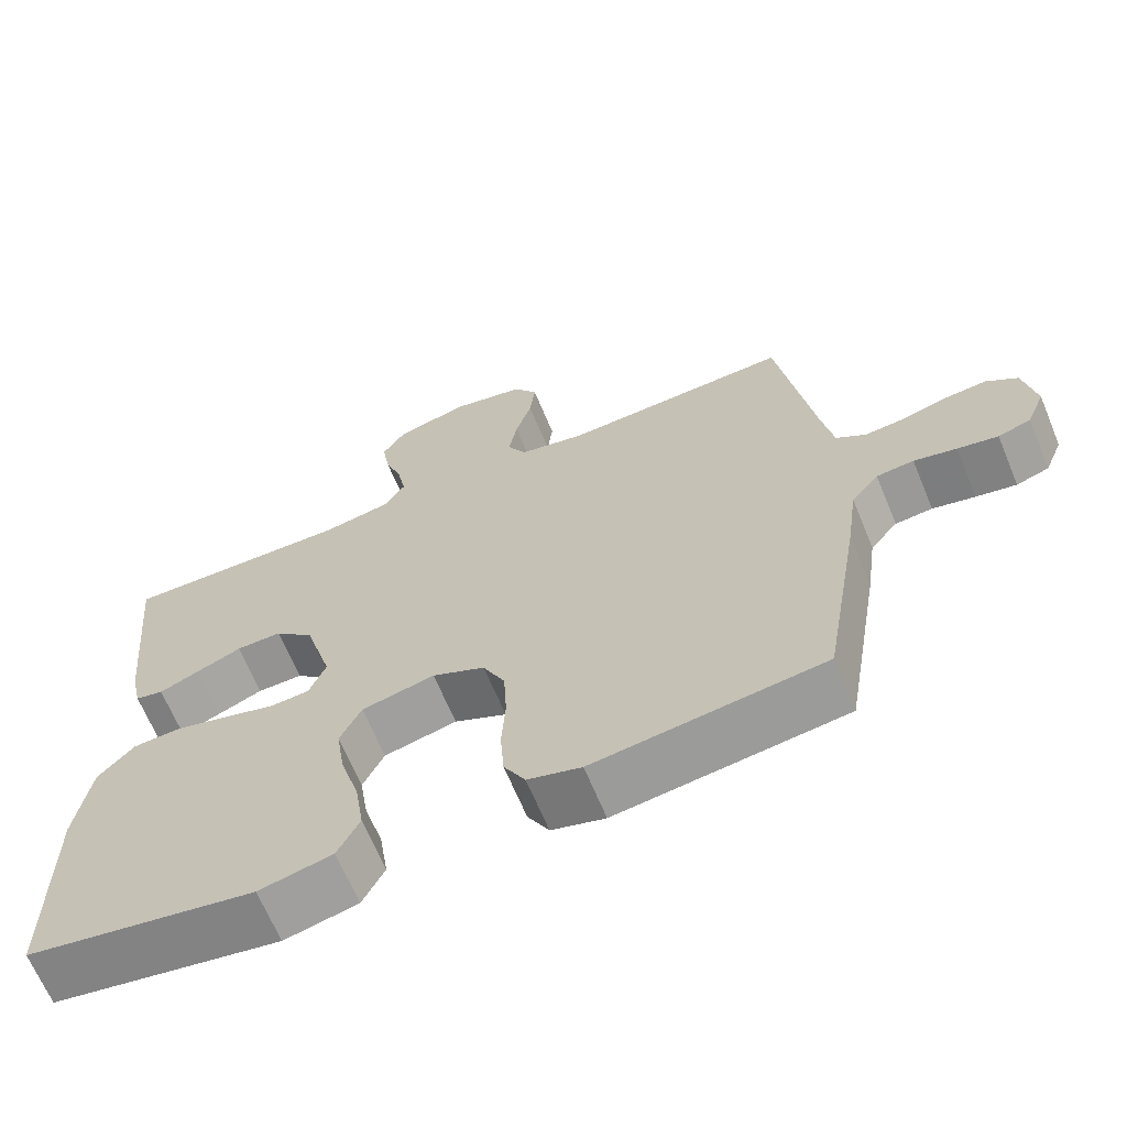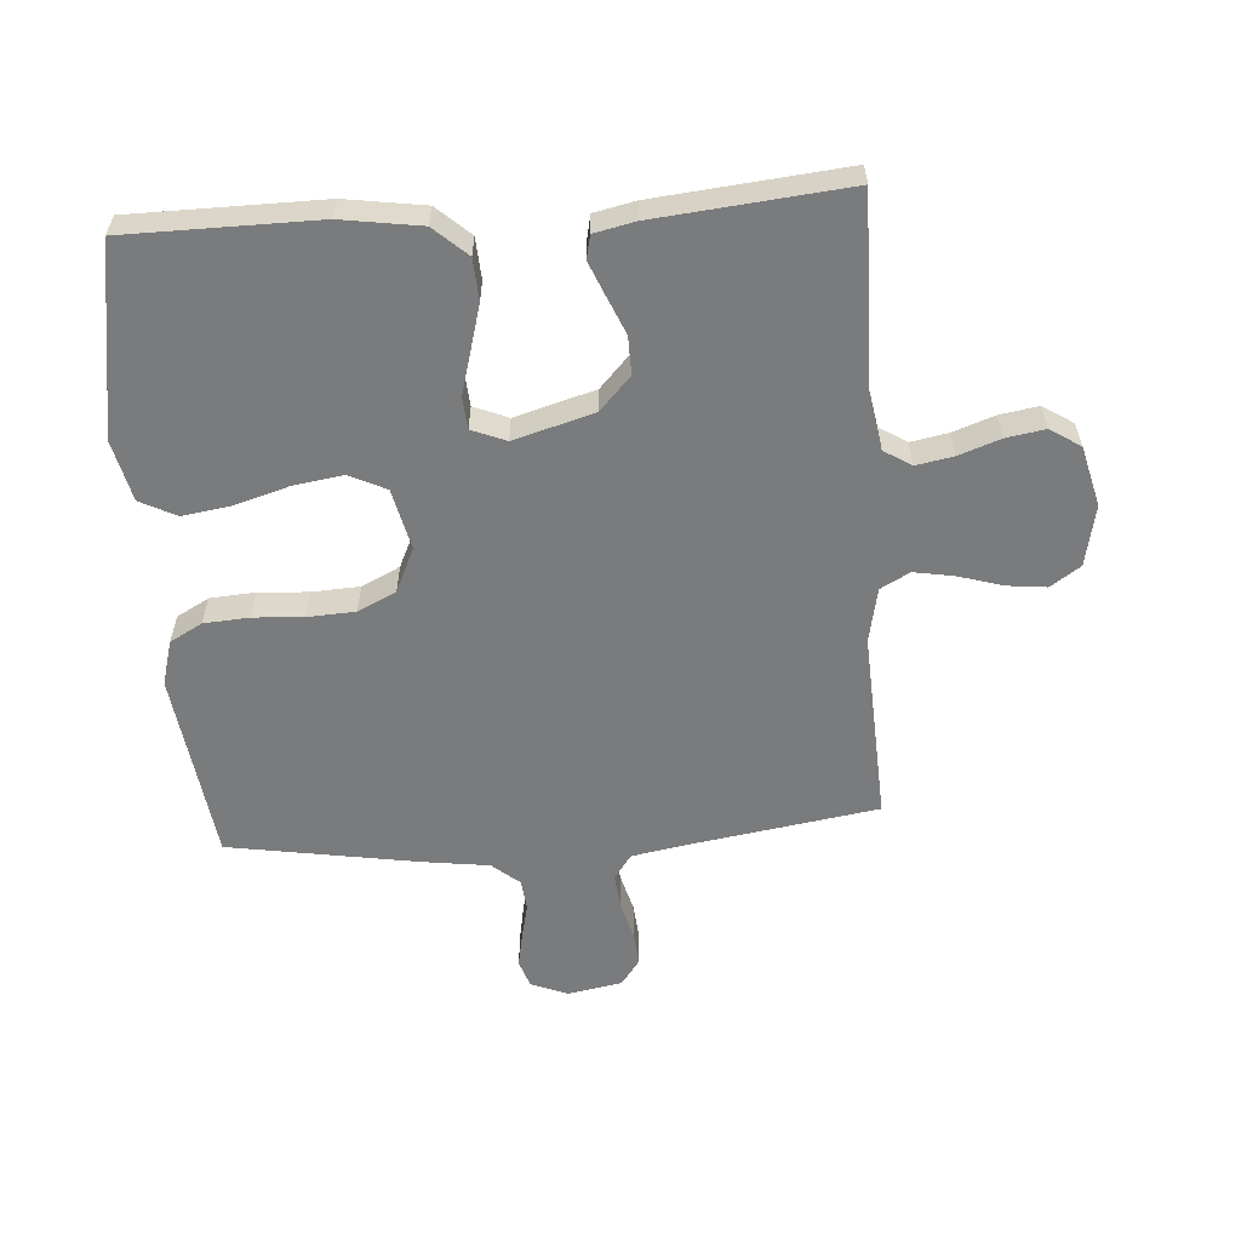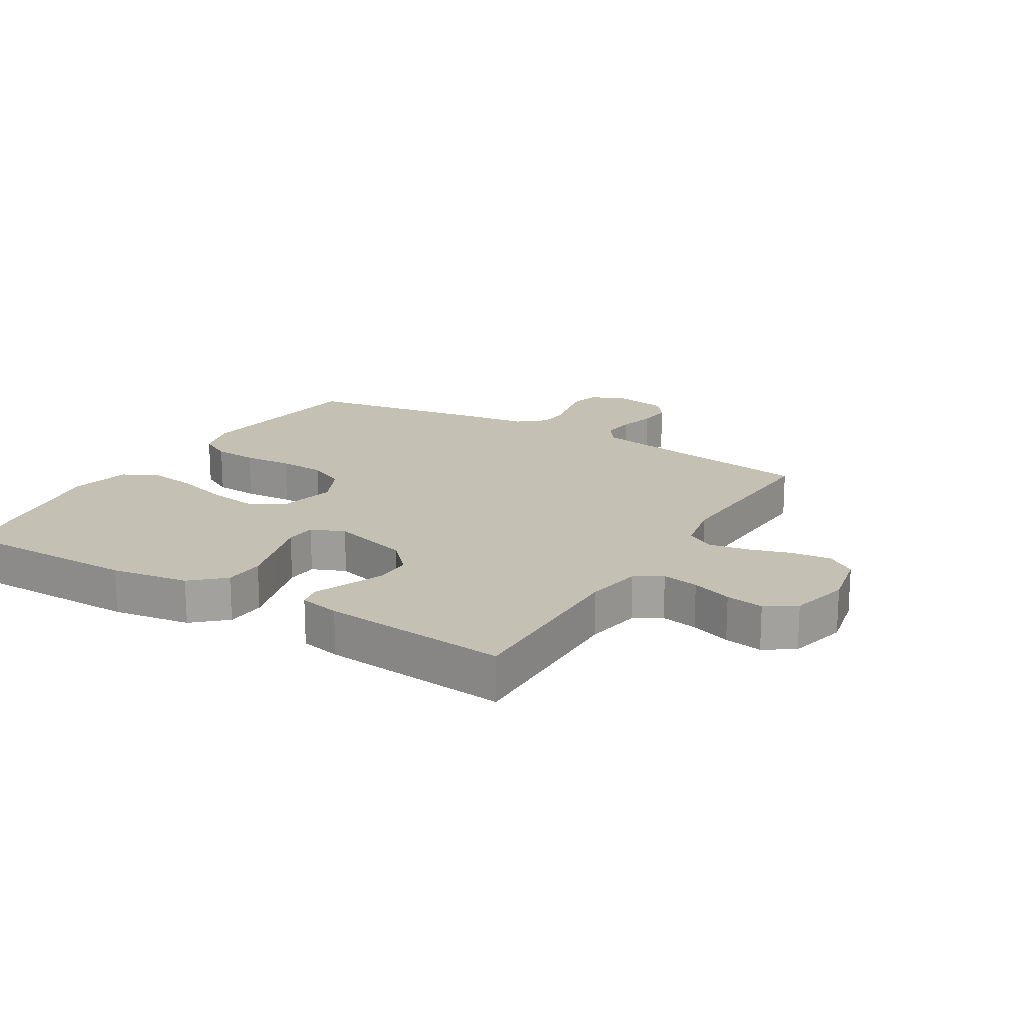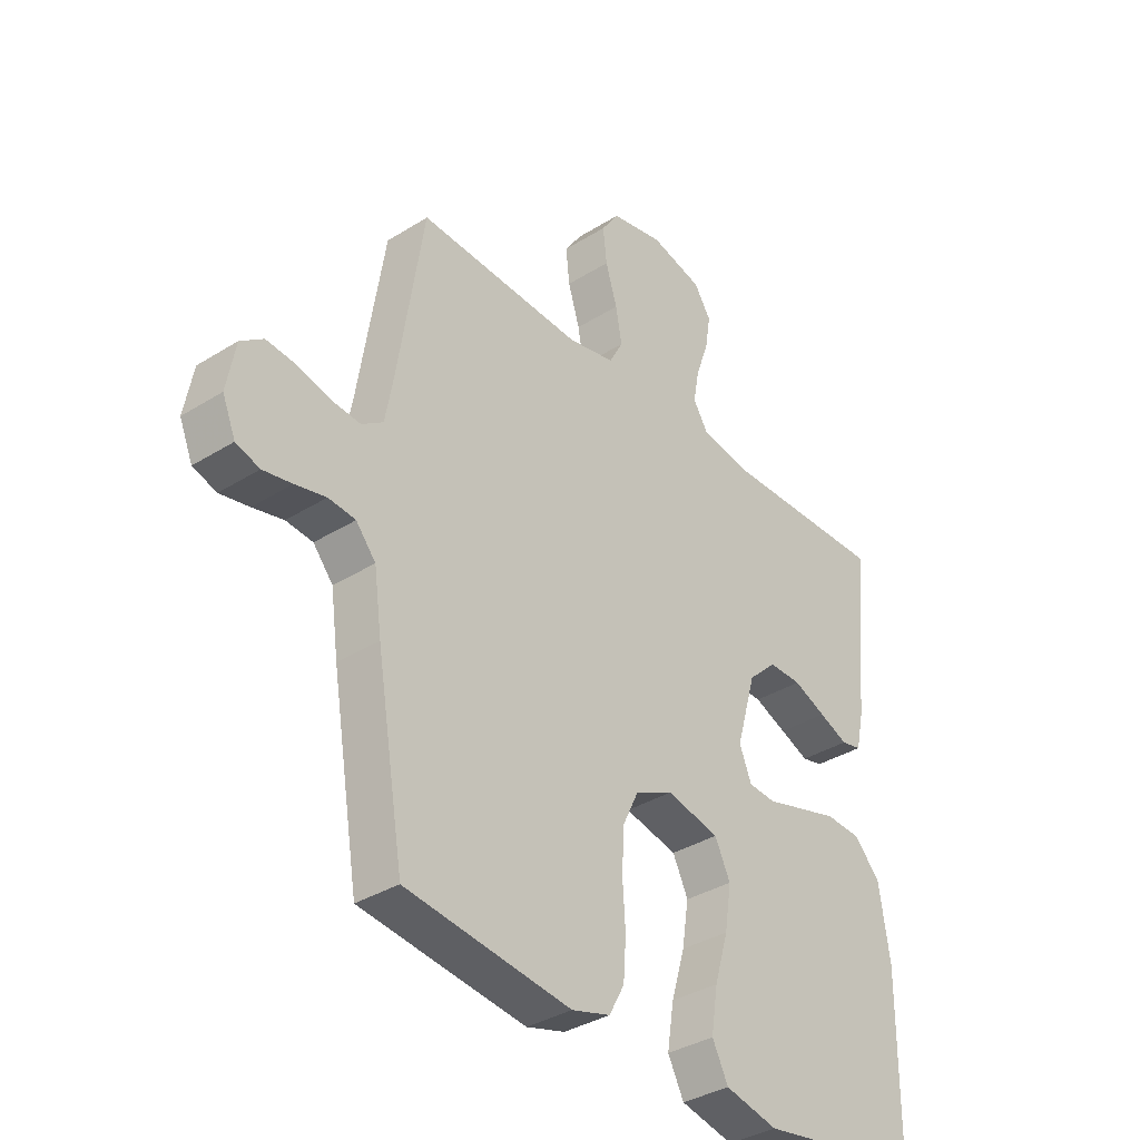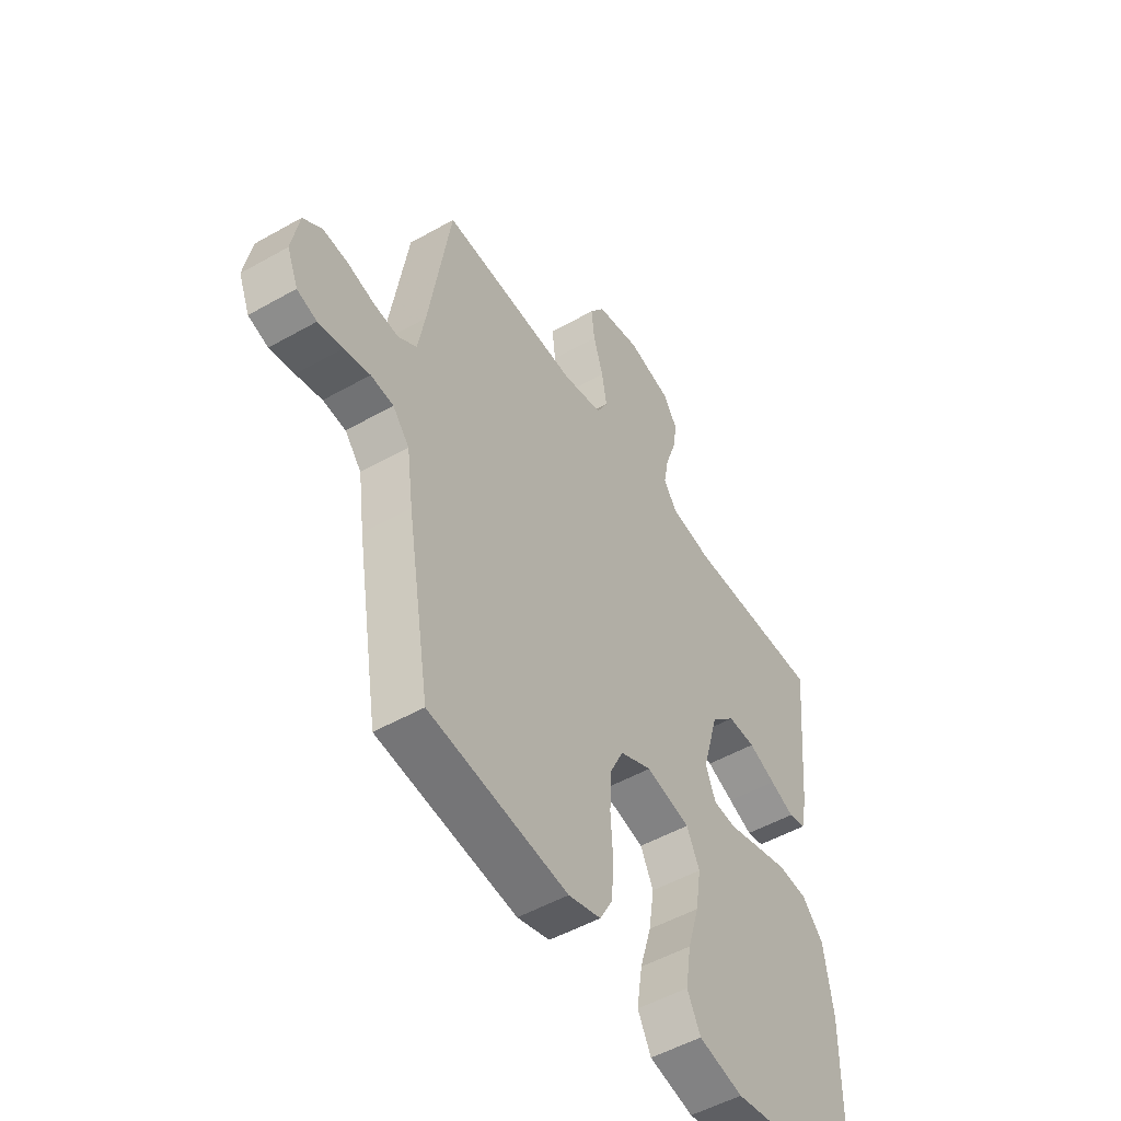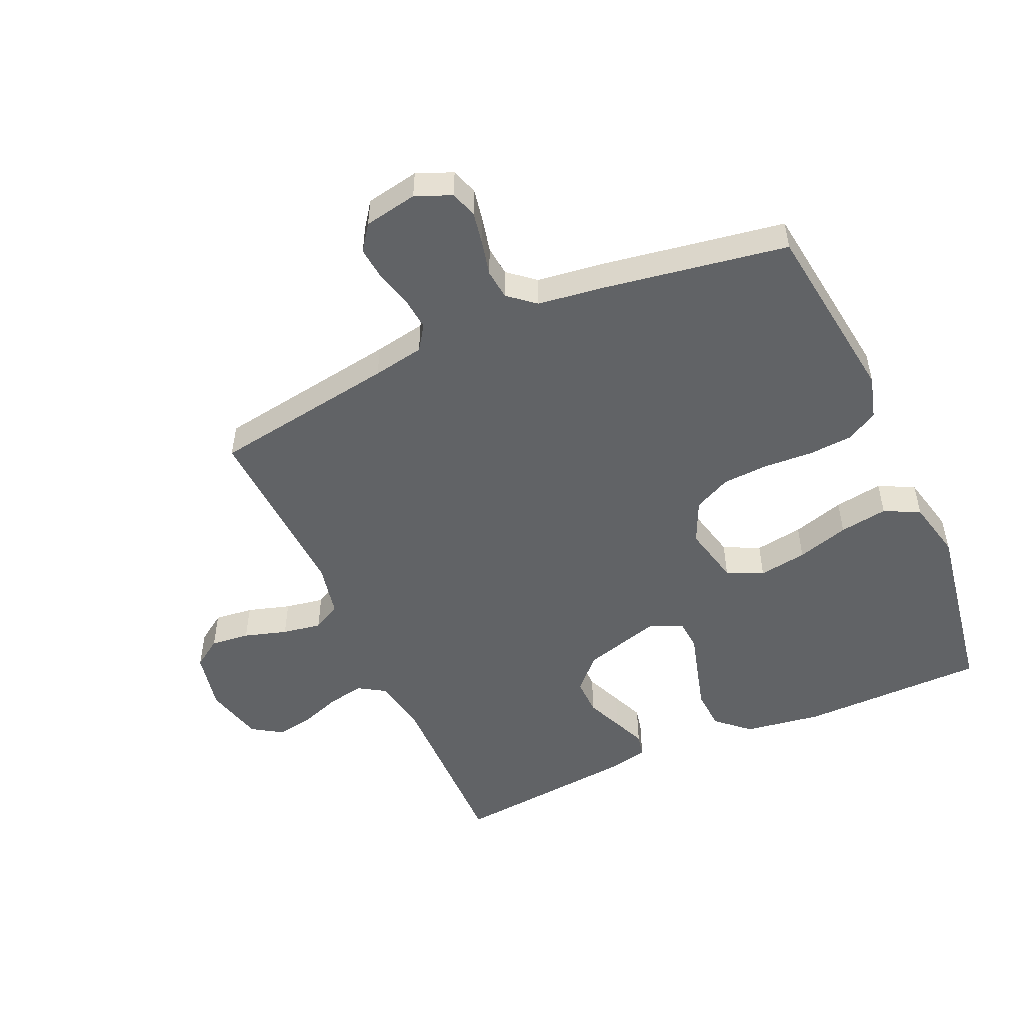
<metadata>
{"format":"obj","ext":"obj","renderer":"f3d","projection":"perspective","resolution":1024,"background":"white","views":[{"elev":-66.3,"azim":22.5,"up":"+Z"},{"elev":-58.3,"azim":-85.9,"up":"+Y"},{"elev":18.2,"azim":-59.1,"up":"+Y"},{"elev":-35.5,"azim":129.6,"up":"+Z"},{"elev":-50.8,"azim":121.8,"up":"+Z"},{"elev":-50.8,"azim":114.2,"up":"+Y"}]}
</metadata>
<code>
v 0.5 0.07 0.5
v 0.547 0.07 0.2
v 0.562 0.07 0.117
v 0.601 0.07 0.09
v 0.655 0.07 0.095
v 0.714 0.07 0.111
v 0.768 0.07 0.116
v 0.809 0.07 0.086
v 0.825 0.07 0
v 0.801 0.07 -0.058
v 0.758 0.07 -0.072
v 0.705 0.07 -0.062
v 0.649 0.07 -0.049
v 0.6 0.07 -0.054
v 0.564 0.07 -0.097
v 0.55 0.07 -0.2
v 0.5 0.07 -0.5
v 0.2 0.07 -0.539
v 0.13 0.07 -0.519
v 0.102 0.07 -0.468
v 0.097 0.07 -0.397
v 0.102 0.07 -0.318
v 0.098 0.07 -0.243
v 0.069 0.07 -0.183
v 0 0.07 -0.151
v -0.096 0.07 -0.173
v -0.124 0.07 -0.231
v -0.112 0.07 -0.309
v -0.087 0.07 -0.393
v -0.075 0.07 -0.471
v -0.104 0.07 -0.528
v -0.2 0.07 -0.55
v -0.5 0.07 -0.5
v -0.502 0.07 -0.2
v -0.483 0.07 -0.075
v -0.436 0.07 -0.023
v -0.371 0.07 -0.019
v -0.299 0.07 -0.039
v -0.232 0.07 -0.058
v -0.182 0.07 -0.054
v -0.16 0.07 0
v -0.196 0.07 0.126
v -0.248 0.07 0.175
v -0.308 0.07 0.174
v -0.367 0.07 0.149
v -0.42 0.07 0.127
v -0.457 0.07 0.135
v -0.471 0.07 0.2
v -0.5 0.07 0.5
v -0.2 0.07 0.495
v -0.109 0.07 0.511
v -0.082 0.07 0.554
v -0.093 0.07 0.613
v -0.116 0.07 0.678
v -0.126 0.07 0.739
v -0.095 0.07 0.787
v 0 0.07 0.811
v 0.096 0.07 0.791
v 0.128 0.07 0.744
v 0.121 0.07 0.681
v 0.1 0.07 0.612
v 0.089 0.07 0.549
v 0.114 0.07 0.503
v 0.2 0.07 0.485
v 0.5 0 0.5
v 0.547 0 0.2
v 0.562 0 0.117
v 0.601 0 0.09
v 0.655 0 0.095
v 0.714 0 0.111
v 0.768 0 0.116
v 0.809 0 0.086
v 0.825 0 0
v 0.801 0 -0.058
v 0.758 0 -0.072
v 0.705 0 -0.062
v 0.649 0 -0.049
v 0.6 0 -0.054
v 0.564 0 -0.097
v 0.55 0 -0.2
v 0.5 0 -0.5
v 0.2 0 -0.539
v 0.13 0 -0.519
v 0.102 0 -0.468
v 0.097 0 -0.397
v 0.102 0 -0.318
v 0.098 0 -0.243
v 0.069 0 -0.183
v 0 0 -0.151
v -0.096 0 -0.173
v -0.124 0 -0.231
v -0.112 0 -0.309
v -0.087 0 -0.393
v -0.075 0 -0.471
v -0.104 0 -0.528
v -0.2 0 -0.55
v -0.5 0 -0.5
v -0.502 0 -0.2
v -0.483 0 -0.075
v -0.436 0 -0.023
v -0.371 0 -0.019
v -0.299 0 -0.039
v -0.232 0 -0.058
v -0.182 0 -0.054
v -0.16 0 0
v -0.196 0 0.126
v -0.248 0 0.175
v -0.308 0 0.174
v -0.367 0 0.149
v -0.42 0 0.127
v -0.457 0 0.135
v -0.471 0 0.2
v -0.5 0 0.5
v -0.2 0 0.495
v -0.109 0 0.511
v -0.082 0 0.554
v -0.093 0 0.613
v -0.116 0 0.678
v -0.126 0 0.739
v -0.095 0 0.787
v 0 0 0.811
v 0.096 0 0.791
v 0.128 0 0.744
v 0.121 0 0.681
v 0.1 0 0.612
v 0.089 0 0.549
v 0.114 0 0.503
v 0.2 0 0.485
f 58 59 60 61
f 58 61 62
f 57 58 62
f 56 57 62
f 53 54 55 56
f 52 53 56 62
f 51 52 62 63
f 47 48 49 50
f 44 45 46 47
f 44 47 50 51
f 36 37 38 39
f 34 35 36 39
f 34 39 40
f 33 34 40
f 32 33 40
f 31 32 40 41
f 28 29 30 31
f 27 28 31 41
f 19 20 21 22
f 19 22 23
f 18 19 23
f 15 16 17 18
f 15 18 23
f 14 15 23 24
f 10 11 12 13
f 8 9 10 13
f 8 13 14
f 5 6 7 8
f 4 5 8 14
f 3 4 14 24
f 64 1 2
f 43 44 51 63
f 42 43 63 64
f 41 42 64 2
f 26 27 41
f 25 26 41 2
f 2 3 24 25
f 125 124 123 122
f 126 125 122
f 126 122 121
f 126 121 120
f 120 119 118 117
f 126 120 117 116
f 127 126 116 115
f 114 113 112 111
f 111 110 109 108
f 115 114 111 108
f 103 102 101 100
f 103 100 99 98
f 104 103 98
f 104 98 97
f 104 97 96
f 105 104 96 95
f 95 94 93 92
f 105 95 92 91
f 86 85 84 83
f 87 86 83
f 87 83 82
f 82 81 80 79
f 87 82 79
f 88 87 79 78
f 77 76 75 74
f 77 74 73 72
f 78 77 72
f 72 71 70 69
f 78 72 69 68
f 88 78 68 67
f 66 65 128
f 127 115 108 107
f 128 127 107 106
f 66 128 106 105
f 105 91 90
f 66 105 90 89
f 89 88 67 66
f 1 65 66 2
f 2 66 67 3
f 3 67 68 4
f 4 68 69 5
f 5 69 70 6
f 6 70 71 7
f 7 71 72 8
f 8 72 73 9
f 9 73 74 10
f 10 74 75 11
f 11 75 76 12
f 12 76 77 13
f 13 77 78 14
f 14 78 79 15
f 15 79 80 16
f 16 80 81 17
f 17 81 82 18
f 18 82 83 19
f 19 83 84 20
f 20 84 85 21
f 21 85 86 22
f 22 86 87 23
f 23 87 88 24
f 24 88 89 25
f 25 89 90 26
f 26 90 91 27
f 27 91 92 28
f 28 92 93 29
f 29 93 94 30
f 30 94 95 31
f 31 95 96 32
f 32 96 97 33
f 33 97 98 34
f 34 98 99 35
f 35 99 100 36
f 36 100 101 37
f 37 101 102 38
f 38 102 103 39
f 39 103 104 40
f 40 104 105 41
f 41 105 106 42
f 42 106 107 43
f 43 107 108 44
f 44 108 109 45
f 45 109 110 46
f 46 110 111 47
f 47 111 112 48
f 48 112 113 49
f 49 113 114 50
f 50 114 115 51
f 51 115 116 52
f 52 116 117 53
f 53 117 118 54
f 54 118 119 55
f 55 119 120 56
f 56 120 121 57
f 57 121 122 58
f 58 122 123 59
f 59 123 124 60
f 60 124 125 61
f 61 125 126 62
f 62 126 127 63
f 63 127 128 64
f 64 128 65 1

</code>
